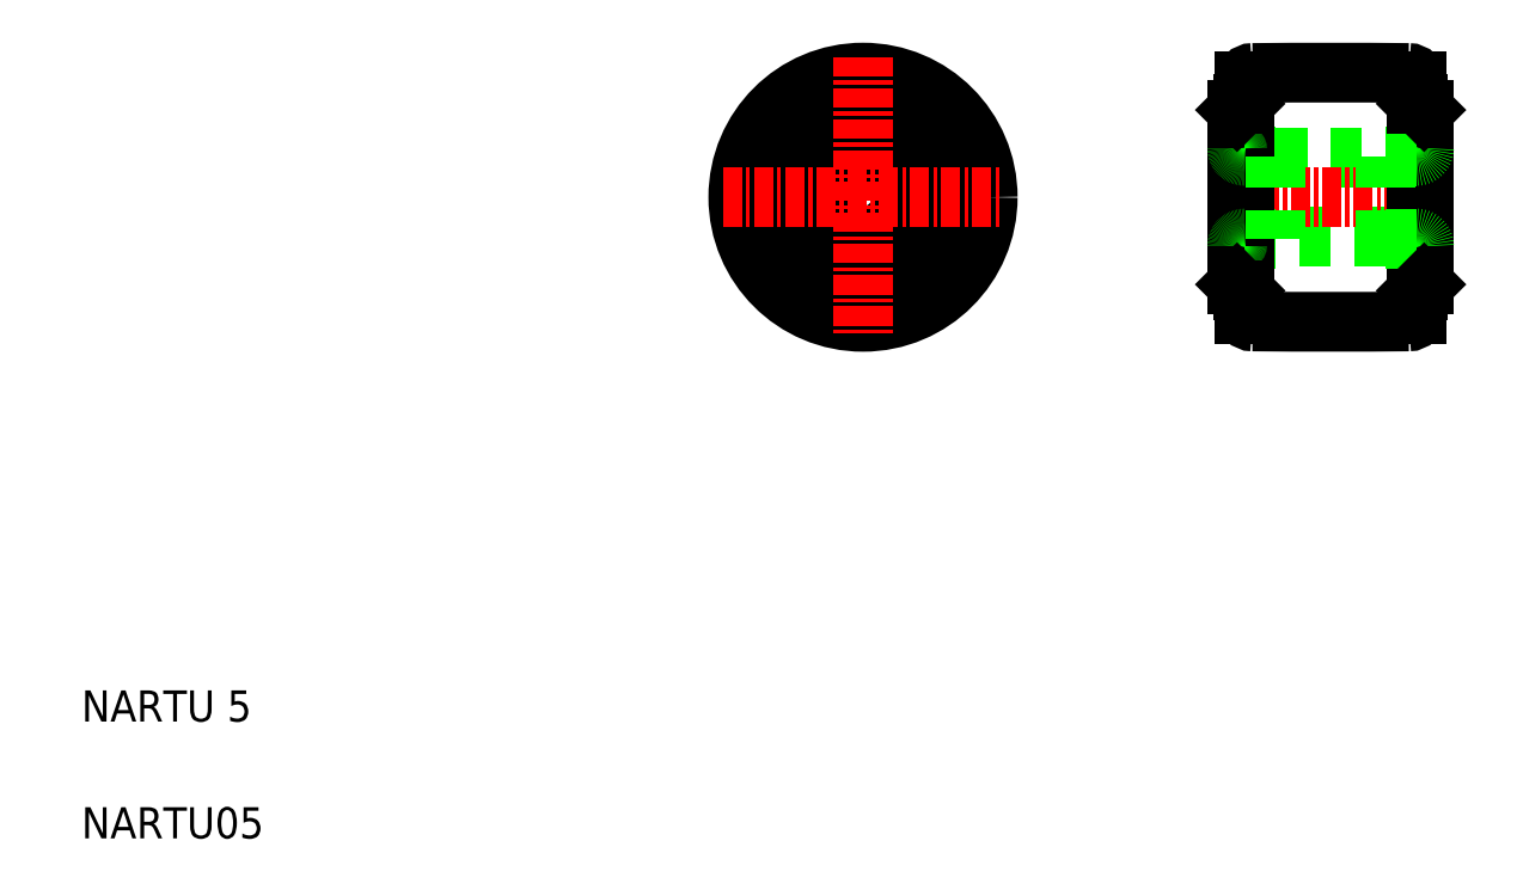
<metadata>
{"format":"dxf","ext":"dxf","renderer":"ezdxf+matplotlib","layout":"modelspace","background":"white","min_lineweight":24,"dpi":150}
</metadata>
<code>
0
SECTION
2
ENTITIES
0
TEXT
8
0
10
103.8
20
75.16
30
0
40
2
1
NARTU05
0
TEXT
8
0
10
103.8
20
82.66
30
0
40
2
1
NARTU 5
0
CIRCLE
8
0
10
153.9
20
116.3
30
0
40
8
0
CIRCLE
8
0
10
153.9
20
116.3
30
0
40
6.25
0
CIRCLE
8
0
10
153.9
20
116.3
30
0
40
6
0
CIRCLE
8
0
10
153.9
20
116.3
30
0
40
4
0
CIRCLE
8
0
10
153.9
20
116.3
30
0
40
2.65
0
CIRCLE
8
0
10
153.9
20
116.3
30
0
40
2.5
0
LINE
8
CENTER
10
144.9
20
116.3
30
0
11
162.9
21
116.3
31
0
0
LINE
8
CENTER
10
153.9
20
125.3
30
0
11
153.9
21
107.3
31
0
0
LINE
8
0
10
187.4
20
113.8
30
0
11
180.4
21
113.8
31
0
0
LINE
8
0
10
180.4
20
118.8
30
0
11
187.4
21
118.8
31
0
0
ARC
8
0
10
183.9
20
-375.7
30
0
40
500
50
89.43
51
90.57
0
ARC
8
0
10
183.9
20
608.3
30
0
40
500
50
269.4
51
270.6
0
LINE
8
CENTER
10
177.4
20
116.3
30
0
11
190.4
21
116.3
31
0
0
LINE
8
0
10
180.4
20
113.7
30
0
11
178.4
21
113.7
31
0
0
LINE
8
0
10
178.4
20
119
30
0
11
180.4
21
119
31
0
0
LINE
8
0
10
177.9
20
121.9
30
0
11
177.9
21
110.7
31
0
0
LINE
8
0
10
178.4
20
123.8
30
0
11
178.4
21
108.8
31
0
0
ARC
8
0
10
178.9
20
108.8
30
0
40
0.5
50
180
51
269.4
0
ARC
8
0
10
178.4
20
113.2
30
0
40
0.5
50
90
51
180
0
LINE
8
0
10
177.9
20
110.7
30
0
11
178.3
21
110.3
31
0
0
LINE
8
0
10
178.4
20
110.3
30
0
11
178.3
21
110.3
31
0
0
ARC
8
0
10
178.4
20
119.5
30
0
40
0.5
50
180
51
270
0
LINE
8
0
10
178.3
20
122.3
30
0
11
177.9
21
121.9
31
0
0
LINE
8
0
10
178.3
20
122.3
30
0
11
178.4
21
122.3
31
0
0
ARC
8
0
10
178.9
20
123.8
30
0
40
0.5
50
90.57
51
180
0
LINE
8
0
10
180.4
20
119
30
0
11
180.4
21
113.7
31
0
0
LINE
8
0
10
189.9
20
121.9
30
0
11
189.9
21
110.7
31
0
0
LINE
8
0
10
189.4
20
123.8
30
0
11
189.4
21
108.8
31
0
0
LINE
8
0
10
187.4
20
119
30
0
11
187.4
21
113.7
31
0
0
ARC
8
0
10
188.9
20
108.8
30
0
40
0.5
50
270.6
51
0
0
ARC
8
0
10
189.4
20
113.2
30
0
40
0.5
50
0
51
90
0
LINE
8
0
10
189.5
20
110.3
30
0
11
189.4
21
110.3
31
0
0
LINE
8
0
10
189.4
20
113.7
30
0
11
187.4
21
113.7
31
0
0
LINE
8
0
10
189.9
20
110.7
30
0
11
189.5
21
110.3
31
0
0
ARC
8
0
10
189.4
20
119.5
30
0
40
0.5
50
270
51
0
0
LINE
8
0
10
187.4
20
119
30
0
11
189.4
21
119
31
0
0
LINE
8
0
10
189.9
20
116.3
30
0
11
189.9
21
116.3
31
0
0
LINE
8
0
10
189.9
20
119.1
30
0
11
189.9
21
119.1
31
0
0
LINE
8
0
10
189.4
20
122.3
30
0
11
189.5
21
122.3
31
0
0
ARC
8
0
10
188.9
20
123.8
30
0
40
0.5
50
0
51
89.43
0
LINE
8
0
10
189.5
20
122.3
30
0
11
189.9
21
121.9
31
0
0
ENDSEC
0
EOF

</code>
